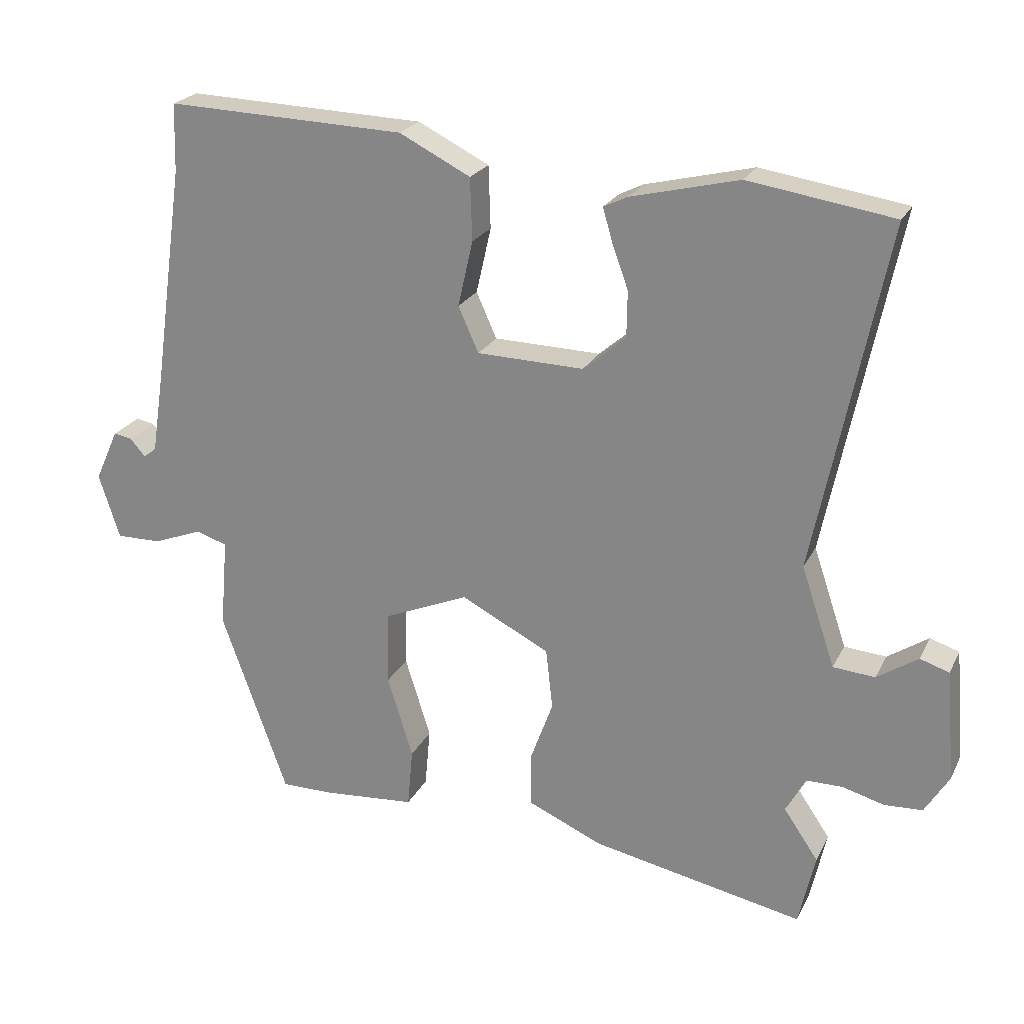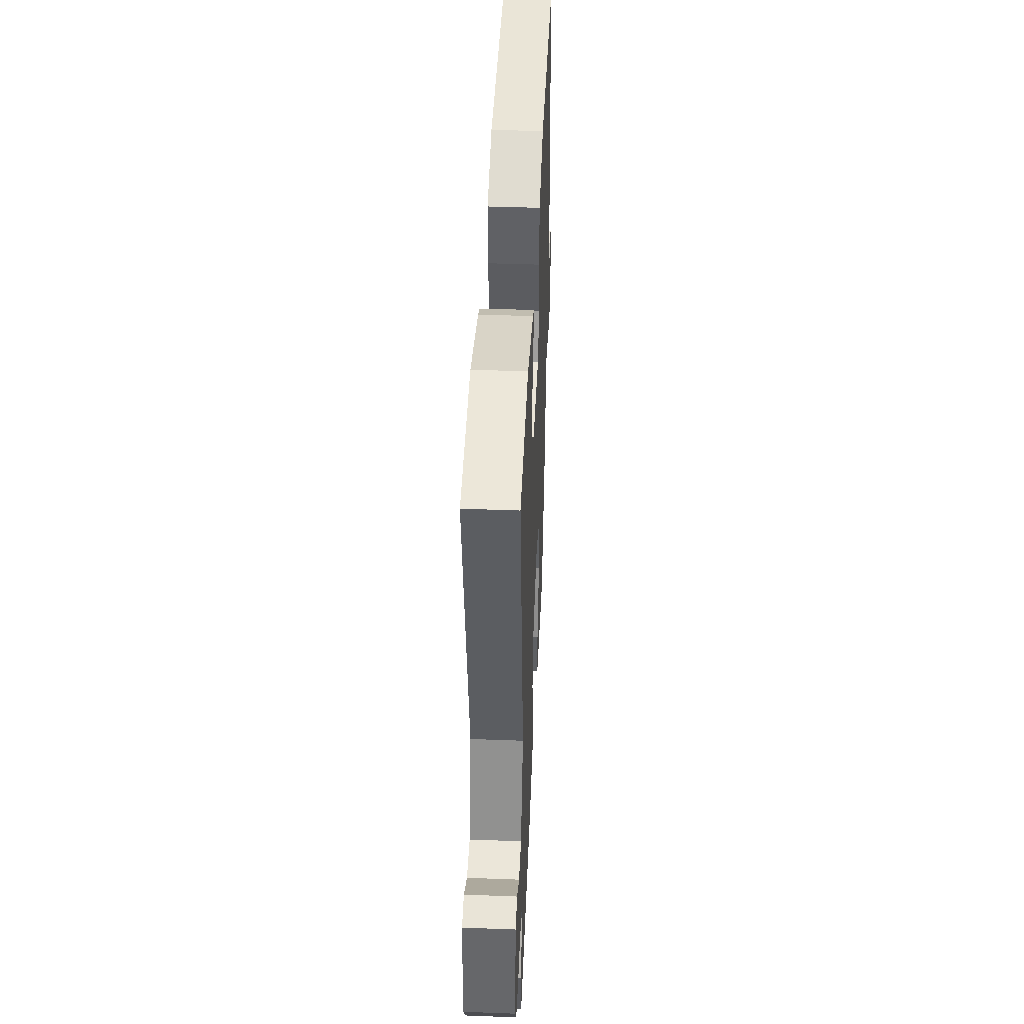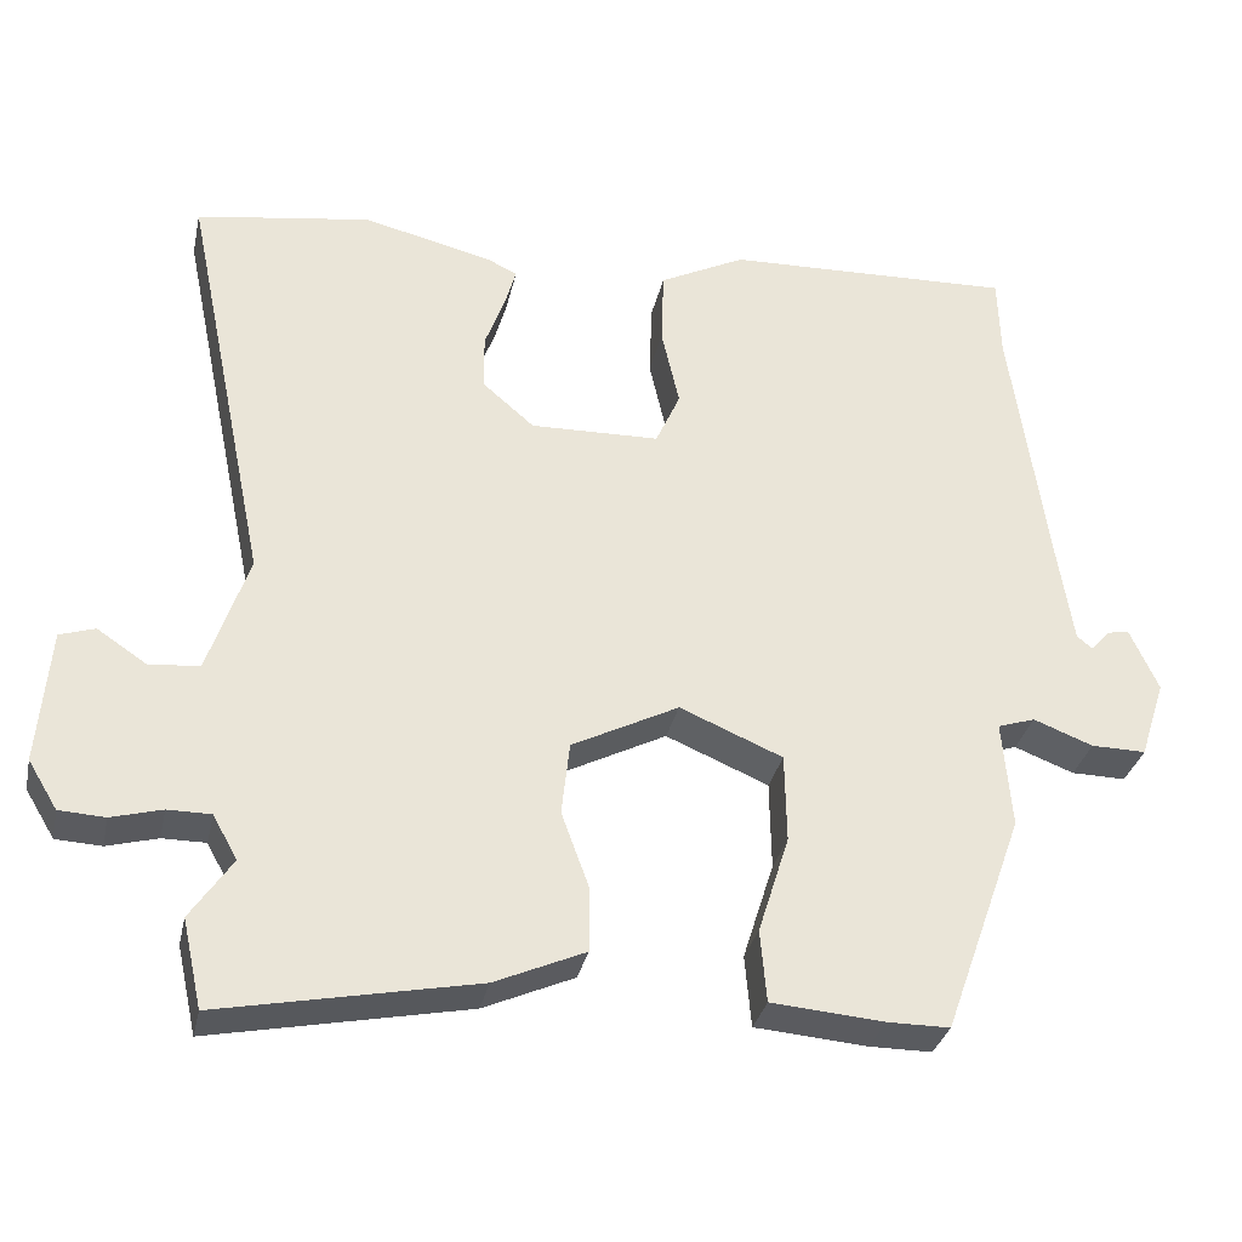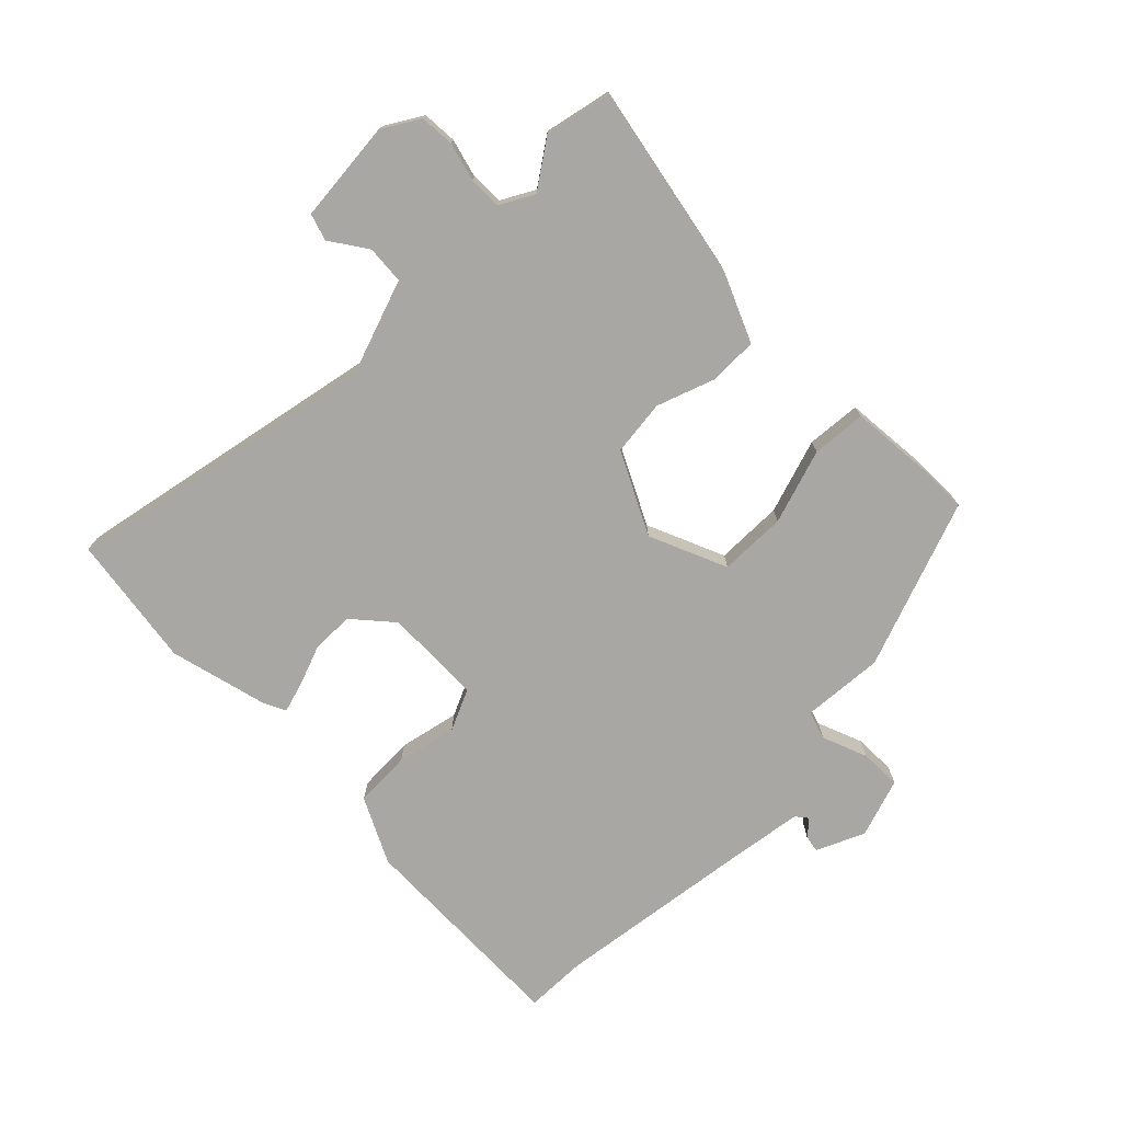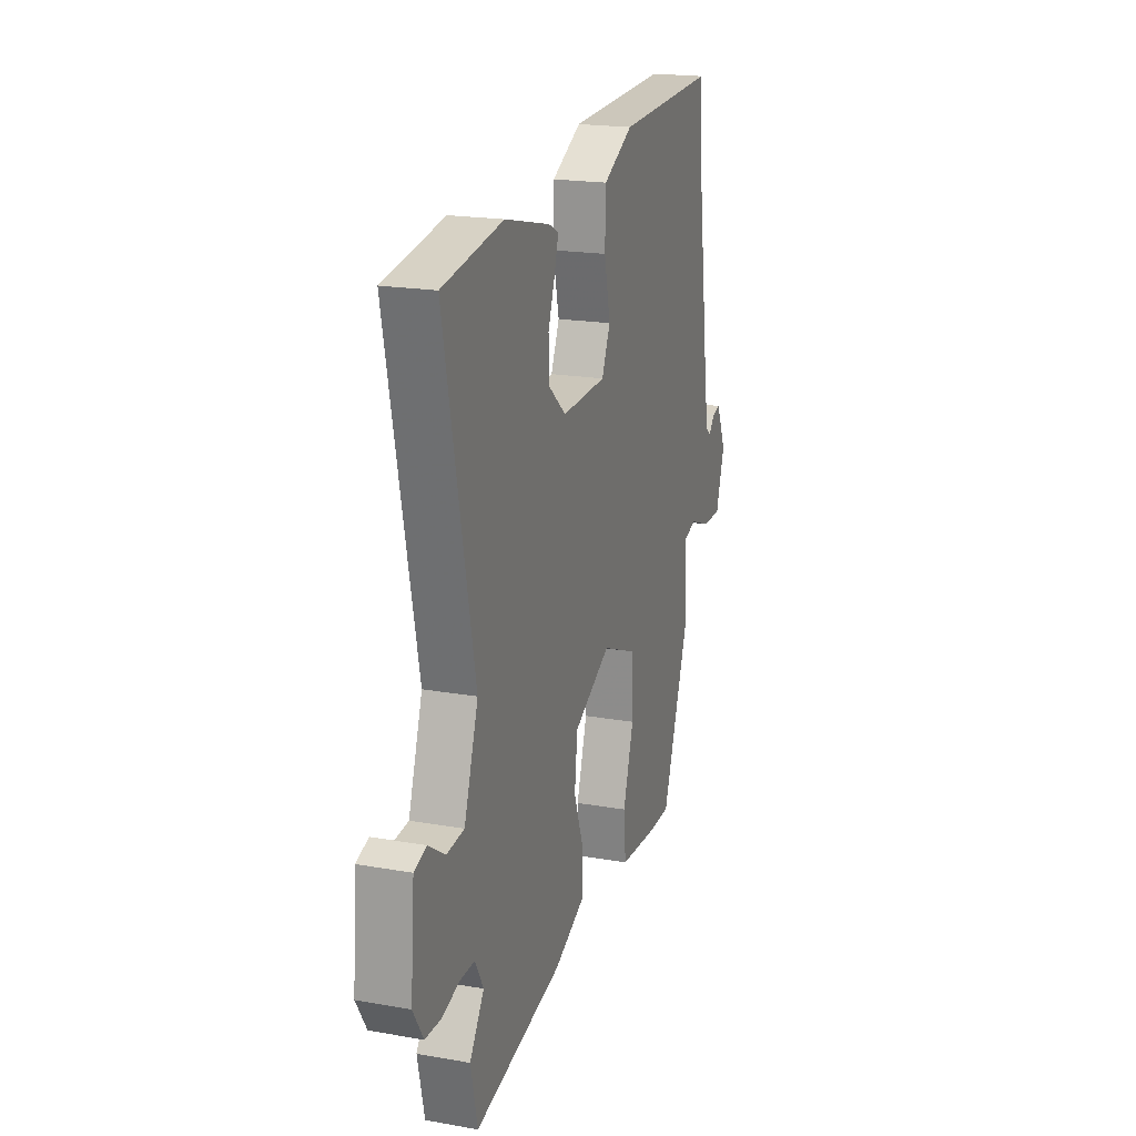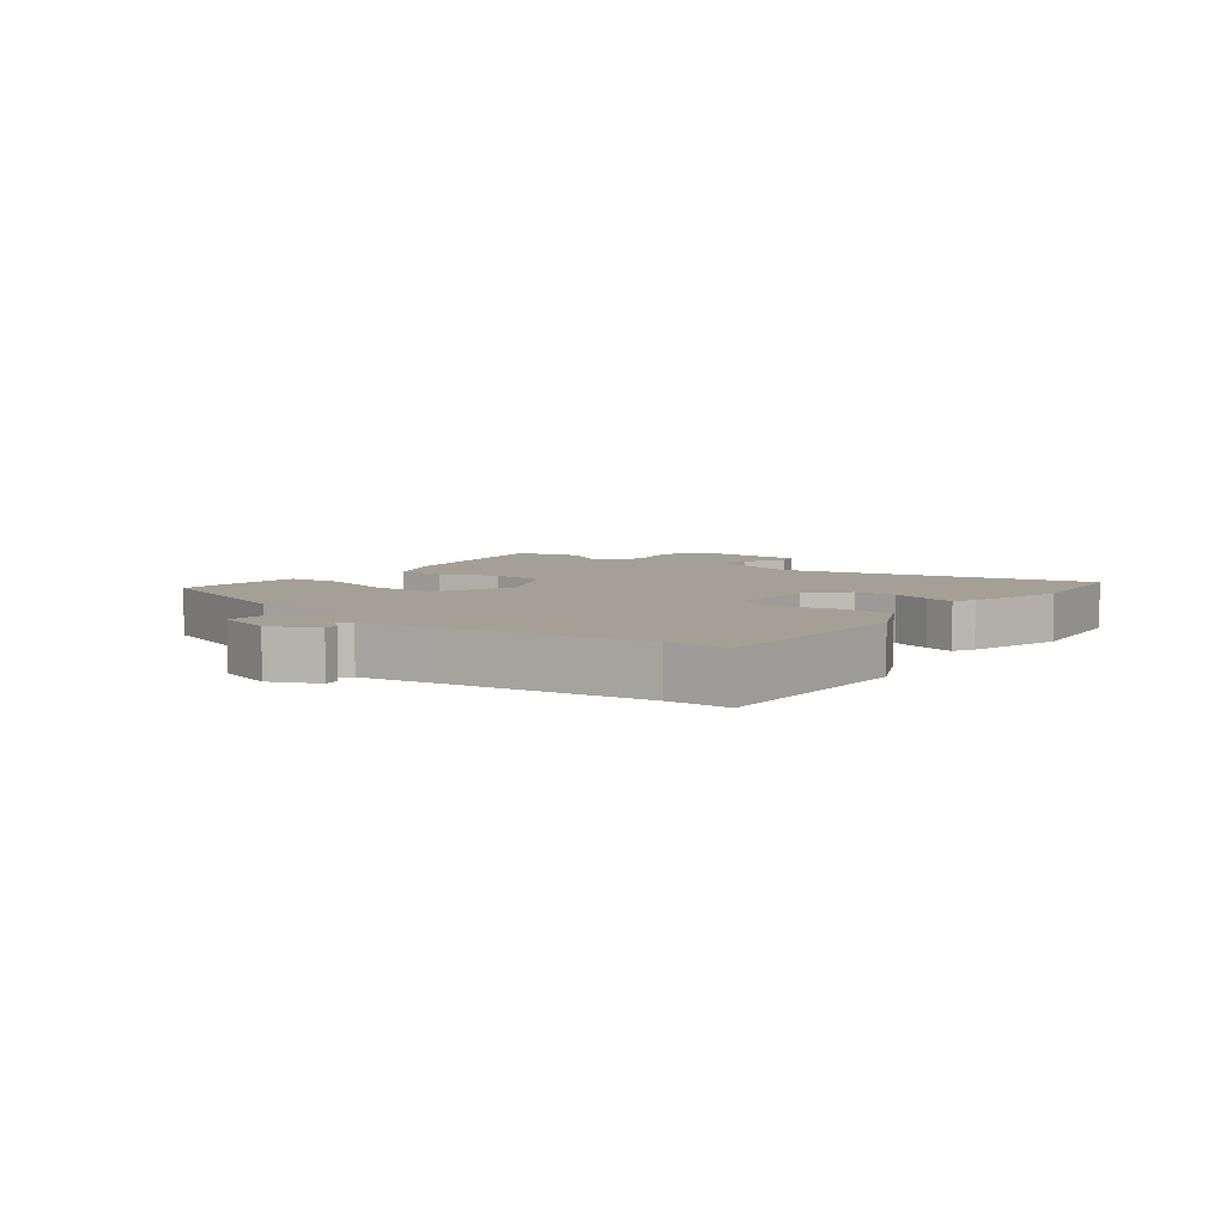
<metadata>
{"format":"obj","ext":"obj","renderer":"f3d","projection":"perspective","resolution":1024,"background":"white","views":[{"elev":22.9,"azim":21.0,"up":"+Z"},{"elev":42.4,"azim":92.6,"up":"+Z"},{"elev":-32.1,"azim":167.8,"up":"+Z"},{"elev":-74.5,"azim":135.2,"up":"+Y"},{"elev":19.9,"azim":108.0,"up":"+Z"},{"elev":5.7,"azim":-52.0,"up":"+Y"}]}
</metadata>
<code>
v -0.501 0.07 0.455
v -0.498 0.07 0.555
v -0.144 0.07 0.543
v -0.039 0.07 0.49
v -0.036 0.07 0.398
v -0.058 0.07 0.301
v -0.028 0.07 0.234
v 0.13 0.07 0.23
v 0.193 0.07 0.284
v 0.194 0.07 0.352
v 0.17 0.07 0.418
v 0.156 0.07 0.467
v 0.191 0.07 0.484
v 0.351 0.07 0.523
v 0.565 0.07 0.49
v 0.46 0.07 -0.021
v 0.51 0.07 -0.169
v 0.572 0.07 -0.174
v 0.632 0.07 -0.134
v 0.675 0.07 -0.148
v 0.689 0.07 -0.313
v 0.653 0.07 -0.372
v 0.597 0.07 -0.375
v 0.535 0.07 -0.358
v 0.482 0.07 -0.358
v 0.452 0.07 -0.412
v 0.503 0.07 -0.487
v 0.479 0.07 -0.595
v 0.165 0.07 -0.532
v 0.054 0.07 -0.483
v 0.054 0.07 -0.404
v 0.088 0.07 -0.311
v 0.078 0.07 -0.221
v -0.053 0.07 -0.154
v -0.179 0.07 -0.207
v -0.181 0.07 -0.316
v -0.143 0.07 -0.437
v -0.151 0.07 -0.525
v -0.289 0.07 -0.536
v -0.365 0.07 -0.536
v -0.463 0.07 -0.263
v -0.452 0.07 -0.131
v -0.498 0.07 -0.116
v -0.571 0.07 -0.144
v -0.638 0.07 -0.145
v -0.669 0.07 -0.049
v -0.634 0.07 0.028
v -0.607 0.07 0.023
v -0.584 0.07 -0.003
v -0.565 0.07 0.012
v -0.547 0.07 0.129
v -0.501 0 0.455
v -0.498 0 0.555
v -0.144 0 0.543
v -0.039 0 0.49
v -0.036 0 0.398
v -0.058 0 0.301
v -0.028 0 0.234
v 0.13 0 0.23
v 0.193 0 0.284
v 0.194 0 0.352
v 0.17 0 0.418
v 0.156 0 0.467
v 0.191 0 0.484
v 0.351 0 0.523
v 0.565 0 0.49
v 0.46 0 -0.021
v 0.51 0 -0.169
v 0.572 0 -0.174
v 0.632 0 -0.134
v 0.675 0 -0.148
v 0.689 0 -0.313
v 0.653 0 -0.372
v 0.597 0 -0.375
v 0.535 0 -0.358
v 0.482 0 -0.358
v 0.452 0 -0.412
v 0.503 0 -0.487
v 0.479 0 -0.595
v 0.165 0 -0.532
v 0.054 0 -0.483
v 0.054 0 -0.404
v 0.088 0 -0.311
v 0.078 0 -0.221
v -0.053 0 -0.154
v -0.179 0 -0.207
v -0.181 0 -0.316
v -0.143 0 -0.437
v -0.151 0 -0.525
v -0.289 0 -0.536
v -0.365 0 -0.536
v -0.463 0 -0.263
v -0.452 0 -0.131
v -0.498 0 -0.116
v -0.571 0 -0.144
v -0.638 0 -0.145
v -0.669 0 -0.049
v -0.634 0 0.028
v -0.607 0 0.023
v -0.584 0 -0.003
v -0.565 0 0.012
v -0.547 0 0.129
f 47 48 49
f 46 47 49
f 45 46 49
f 44 45 49
f 43 44 49
f 42 43 49 50
f 40 41 42
f 39 40 42
f 38 39 42
f 37 38 42
f 36 37 42
f 42 50 51
f 36 42 51
f 35 36 51
f 30 31 32
f 29 30 32
f 28 29 32
f 27 28 32
f 26 27 32
f 25 26 32 33
f 24 25 33 34
f 22 23 24
f 21 22 24
f 20 21 24
f 19 20 24
f 18 19 24
f 17 18 24 34
f 14 15 16
f 13 14 16
f 12 13 16
f 11 12 16
f 10 11 16
f 9 10 16 17
f 8 9 17 34
f 4 5 6
f 3 4 6
f 2 3 6
f 1 2 6
f 1 6 7
f 51 1 7
f 34 35 51
f 8 34 51
f 7 8 51
f 100 99 98
f 100 98 97
f 100 97 96
f 100 96 95
f 100 95 94
f 101 100 94 93
f 93 92 91
f 93 91 90
f 93 90 89
f 93 89 88
f 93 88 87
f 102 101 93
f 102 93 87
f 102 87 86
f 83 82 81
f 83 81 80
f 83 80 79
f 83 79 78
f 83 78 77
f 84 83 77 76
f 85 84 76 75
f 75 74 73
f 75 73 72
f 75 72 71
f 75 71 70
f 75 70 69
f 85 75 69 68
f 67 66 65
f 67 65 64
f 67 64 63
f 67 63 62
f 67 62 61
f 68 67 61 60
f 85 68 60 59
f 57 56 55
f 57 55 54
f 57 54 53
f 57 53 52
f 58 57 52
f 58 52 102
f 102 86 85
f 102 85 59
f 102 59 58
f 1 52 53 2
f 2 53 54 3
f 3 54 55 4
f 4 55 56 5
f 5 56 57 6
f 6 57 58 7
f 7 58 59 8
f 8 59 60 9
f 9 60 61 10
f 10 61 62 11
f 11 62 63 12
f 12 63 64 13
f 13 64 65 14
f 14 65 66 15
f 15 66 67 16
f 16 67 68 17
f 17 68 69 18
f 18 69 70 19
f 19 70 71 20
f 20 71 72 21
f 21 72 73 22
f 22 73 74 23
f 23 74 75 24
f 24 75 76 25
f 25 76 77 26
f 26 77 78 27
f 27 78 79 28
f 28 79 80 29
f 29 80 81 30
f 30 81 82 31
f 31 82 83 32
f 32 83 84 33
f 33 84 85 34
f 34 85 86 35
f 35 86 87 36
f 36 87 88 37
f 37 88 89 38
f 38 89 90 39
f 39 90 91 40
f 40 91 92 41
f 41 92 93 42
f 42 93 94 43
f 43 94 95 44
f 44 95 96 45
f 45 96 97 46
f 46 97 98 47
f 47 98 99 48
f 48 99 100 49
f 49 100 101 50
f 50 101 102 51
f 51 102 52 1

</code>
